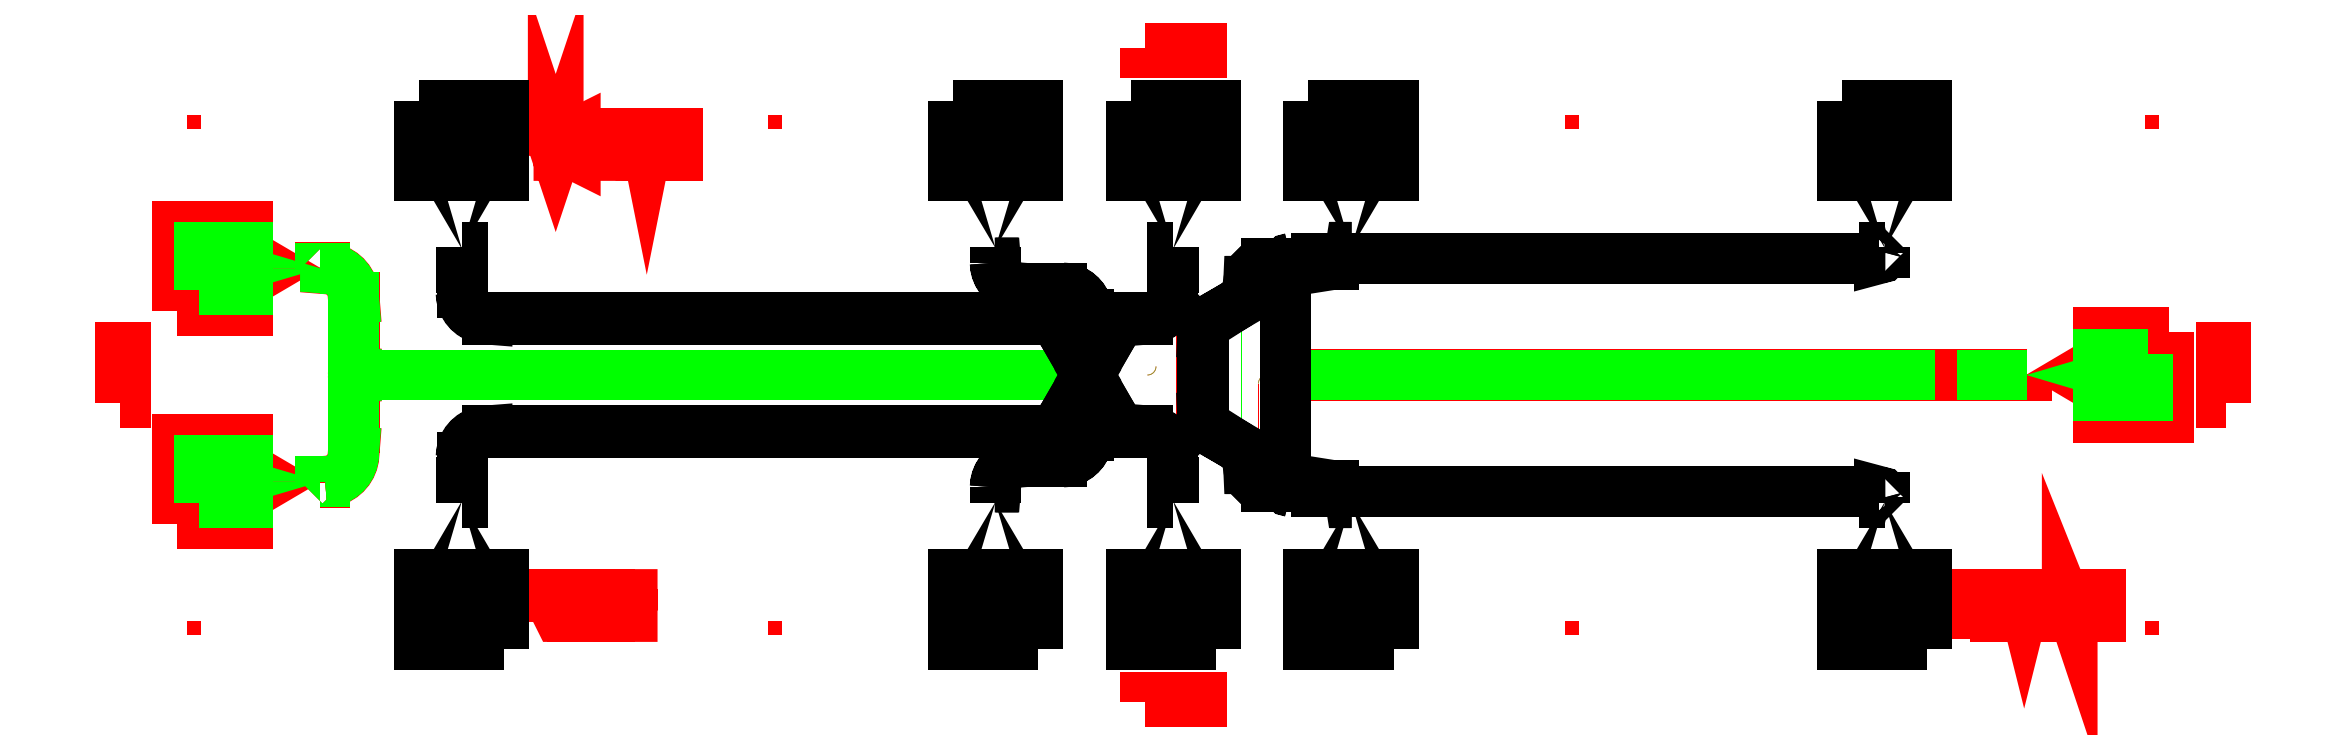
<metadata>
{"format":"dxf","ext":"dxf","renderer":"ezdxf+matplotlib","layout":"modelspace","background":"white","min_lineweight":24,"dpi":150}
</metadata>
<code>
0
SECTION
2
ENTITIES
0
INSERT
2
R1C2GAP
8
gap
10
0
20
0
0
INSERT
2
R1C2PIN
8
pin
10
0
20
0
0
INSERT
2
R1C2
8
0
10
0
20
0
0
ENDSEC
0
EOF

</code>
